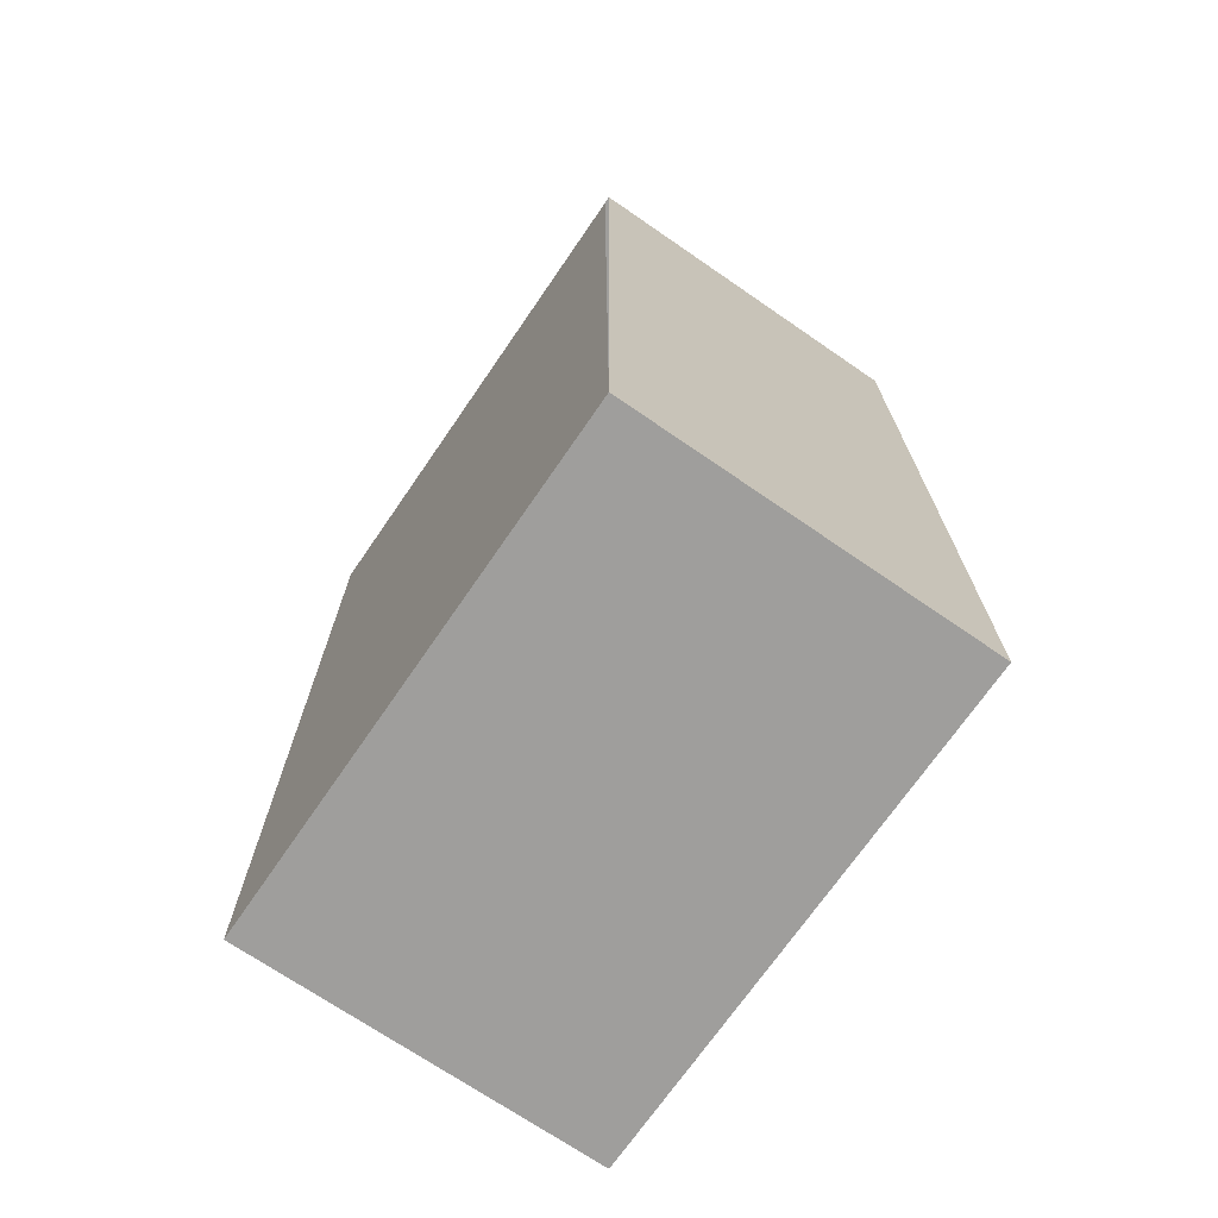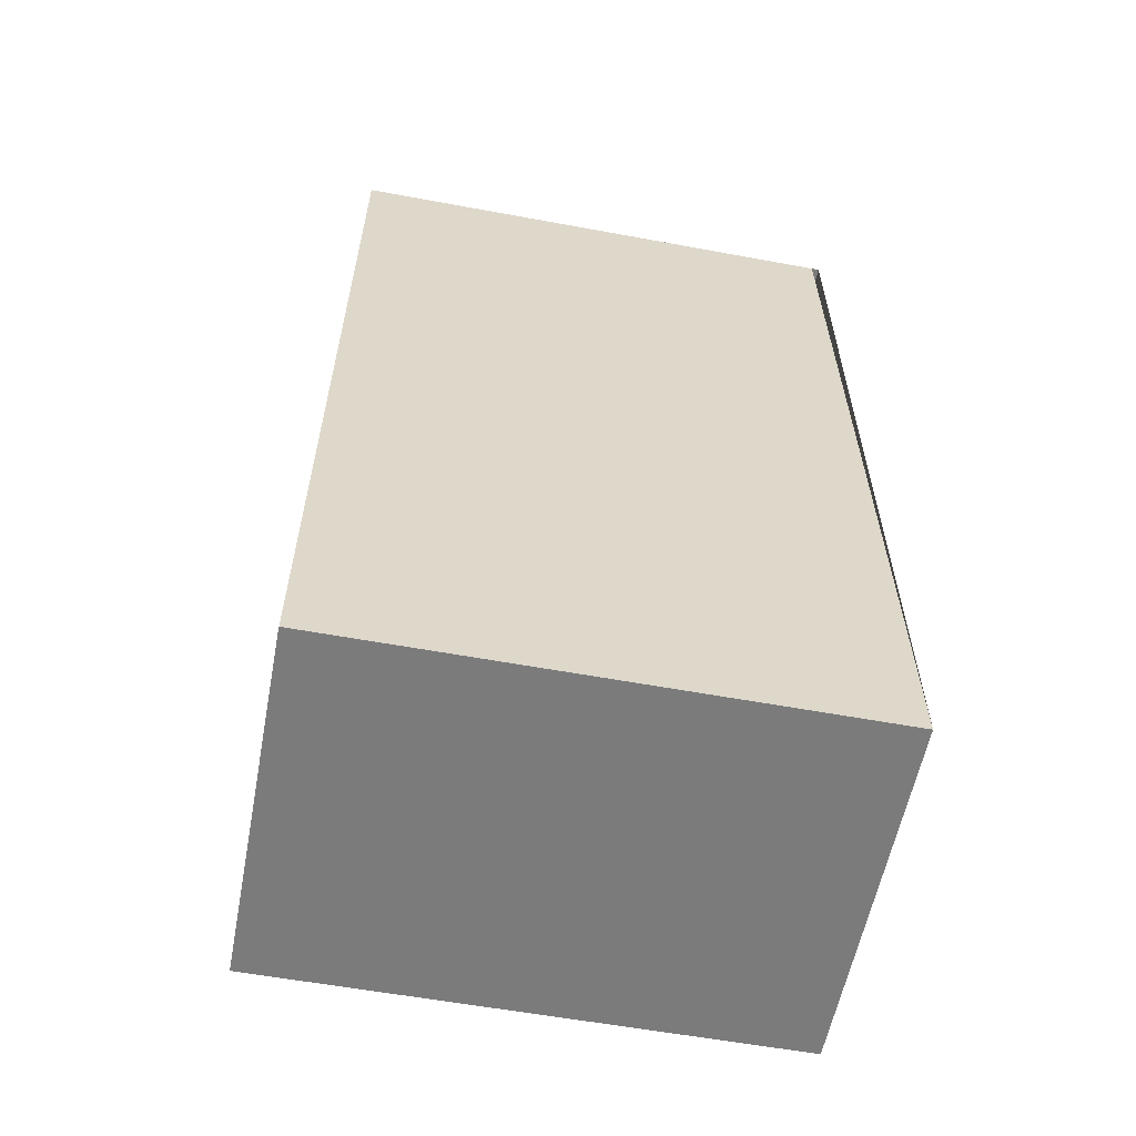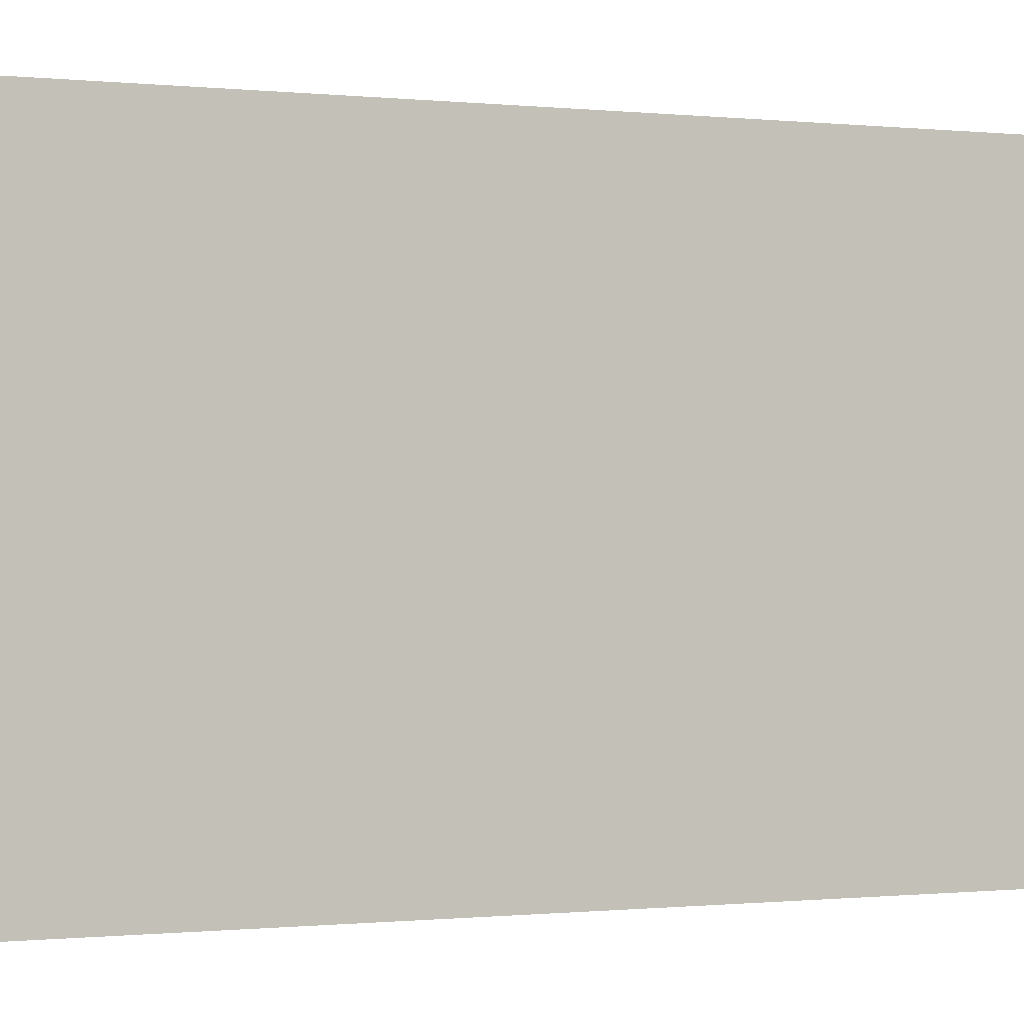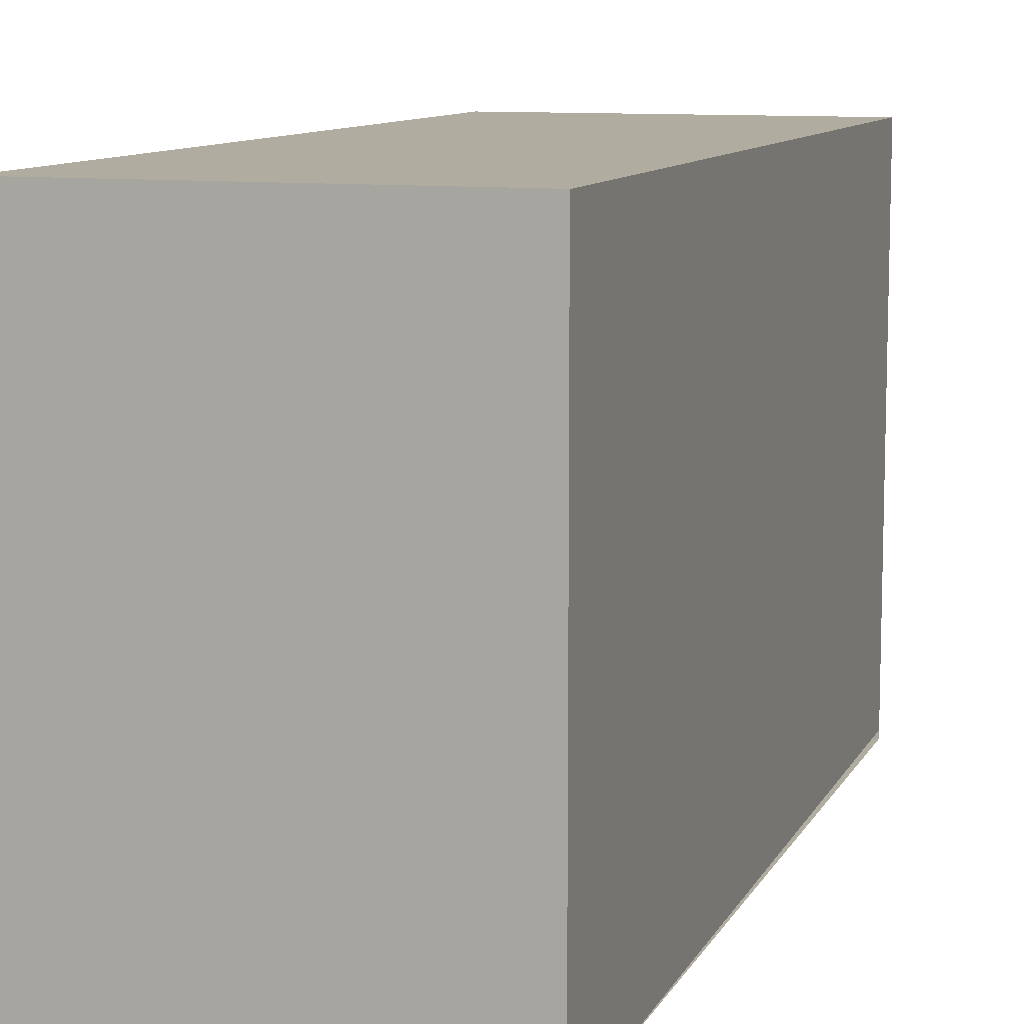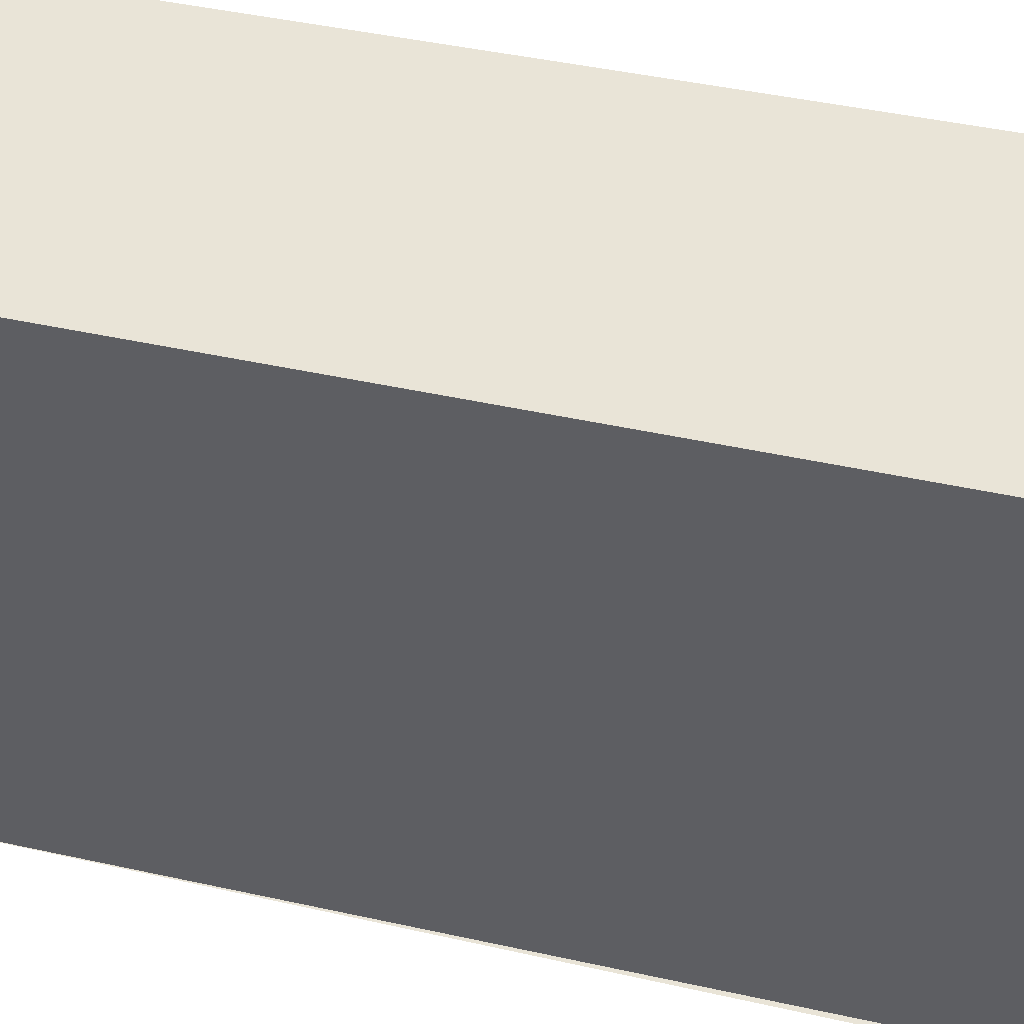
<metadata>
{"format":"obj","ext":"obj","renderer":"f3d","projection":"perspective","resolution":1024,"background":"white","views":[{"elev":-71.1,"azim":145.5,"up":"+Y"},{"elev":-58.4,"azim":79.2,"up":"+Y"},{"elev":-0.4,"azim":-112.1,"up":"+Z"},{"elev":10.0,"azim":18.0,"up":"+Z"},{"elev":43.2,"azim":105.0,"up":"+Z"}]}
</metadata>
<code>
o finger0_segment0
v 0.011 0.005 0.016
v 0.011 0.005 0.01599
v 0.011 0.005 0.01596
v 0.011 0.005 0.01592
v 0.011 0.005 0.01585
v 0.011 0.005 0.01577
v 0.011 0.005 0.01567
v 0.011 0.005 0.01555
v 0.011 0.005 0.01542
v 0.011 0.005 0.01527
v 0.011 0.005 0.0151
v 0.011 0.005 0.01492
v 0.011 0.005 0.01473
v 0.011 0.005 0.01452
v 0.011 0.005 0.01429
v 0.011 0.005 0.01406
v 0.011 0.005 0.0138
v 0.011 0.005 0.01354
v 0.011 0.005 0.01326
v 0.011 0.005 0.01297
v 0.011 0.005 0.01267
v 0.011 0.005 0.01236
v 0.011 0.005 0.01204
v 0.011 0.005 0.0117
v 0.011 0.005 0.01136
v 0.011 0.005 0.011
v 0.011 0.005 0.01064
v 0.011 0.005 0.01026
v 0.011 0.005 0.00988
v 0.011 0.005 0.00949
v 0.011 0.005 0.00909
v 0.011 0.005 0.00868
v 0.011 0.005 0.00827
v 0.011 0.005 0.00785
v 0.011 0.005 0.00742
v 0.011 0.005 0.00698
v 0.011 0.005 0.00654
v 0.011 0.005 0.0061
v 0.011 0.005 0.00565
v 0.011 0.005 0.00519
v 0.011 0.005 0.00474
v 0.011 0.005 0.00427
v 0.011 0.005 0.00381
v 0.011 0.005 0.00334
v 0.011 0.005 0.00287
v 0.011 0.005 0.00239
v 0.011 0.005 0.00192
v 0.011 0.005 0.00144
v 0.011 0.005 0.00096
v 0.011 0.005 0.00048
v 0.011 0.005 0
v 0.011 0.005 -0.00048
v 0.011 0.005 -0.00096
v 0.011 0.005 -0.00144
v 0.011 0.005 -0.00192
v 0.011 0.005 -0.00239
v 0.011 0.005 -0.00287
v 0.011 0.005 -0.00334
v 0.011 0.005 -0.00381
v 0.011 0.005 -0.00427
v 0.011 0.005 -0.00474
v 0.011 0.005 -0.00519
v 0.011 0.005 -0.00565
v 0.011 0.005 -0.0061
v 0.011 0.005 -0.00654
v 0.011 0.005 -0.00698
v 0.011 0.005 -0.00742
v 0.011 0.005 -0.00785
v 0.011 0.005 -0.00827
v 0.011 0.005 -0.00868
v 0.011 0.005 -0.00909
v 0.011 0.005 -0.00949
v 0.011 0.005 -0.00988
v 0.011 0.005 -0.01026
v 0.011 0.005 -0.01064
v 0.011 0.005 -0.011
v 0.011 0.005 -0.01136
v 0.011 0.005 -0.0117
v 0.011 0.005 -0.01204
v 0.011 0.005 -0.01236
v 0.011 0.005 -0.01267
v 0.011 0.005 -0.01297
v 0.011 0.005 -0.01326
v 0.011 0.005 -0.01354
v 0.011 0.005 -0.0138
v 0.011 0.005 -0.01406
v 0.011 0.005 -0.01429
v 0.011 0.005 -0.01452
v 0.011 0.005 -0.01473
v 0.011 0.005 -0.01492
v 0.011 0.005 -0.0151
v 0.011 0.005 -0.01527
v 0.011 0.005 -0.01542
v 0.011 0.005 -0.01555
v 0.011 0.005 -0.01567
v 0.011 0.005 -0.01577
v 0.011 0.005 -0.01585
v 0.011 0.005 -0.01592
v 0.011 0.005 -0.01596
v 0.011 0.005 -0.01599
v 0.011 0.005 -0.016
v 0.011 0.06043 0.016
v 0.011 0.06043 0.01552
v 0.011 0.06043 0.01506
v 0.011 0.06043 0.0146
v 0.011 0.06043 0.01415
v 0.011 0.06043 0.01372
v 0.011 0.06043 0.01329
v 0.011 0.06043 0.01286
v 0.011 0.06043 0.01245
v 0.011 0.06043 0.01205
v 0.011 0.06043 0.01165
v 0.011 0.06043 0.01126
v 0.011 0.06043 0.01088
v 0.011 0.06043 0.0105
v 0.011 0.06043 0.01013
v 0.011 0.06043 0.00977
v 0.011 0.06043 0.00942
v 0.011 0.06043 0.00907
v 0.011 0.06043 0.00873
v 0.011 0.06043 0.00839
v 0.011 0.06043 0.00806
v 0.011 0.06043 0.00774
v 0.011 0.06043 0.00742
v 0.011 0.06043 0.00711
v 0.011 0.06043 0.0068
v 0.011 0.06043 0.0065
v 0.011 0.06043 0.0062
v 0.011 0.06043 0.00591
v 0.011 0.06043 0.00562
v 0.011 0.06043 0.00534
v 0.011 0.06043 0.00506
v 0.011 0.06043 0.00478
v 0.011 0.06043 0.00451
v 0.011 0.06043 0.00424
v 0.011 0.06043 0.00397
v 0.011 0.06043 0.00371
v 0.011 0.06043 0.00345
v 0.011 0.06043 0.00319
v 0.011 0.06043 0.00294
v 0.011 0.06043 0.00268
v 0.011 0.06043 0.00243
v 0.011 0.06043 0.00218
v 0.011 0.06043 0.00194
v 0.011 0.06043 0.00169
v 0.011 0.06043 0.00145
v 0.011 0.06043 0.0012
v 0.011 0.06043 0.00096
v 0.011 0.06043 0.00072
v 0.011 0.06043 0.00048
v 0.011 0.06043 0.00024
v 0.011 0.06043 0
v 0.011 0.06043 -0.00024
v 0.011 0.06043 -0.00048
v 0.011 0.06043 -0.00072
v 0.011 0.06043 -0.00096
v 0.011 0.06043 -0.0012
v 0.011 0.06043 -0.00145
v 0.011 0.06043 -0.00169
v 0.011 0.06043 -0.00194
v 0.011 0.06043 -0.00218
v 0.011 0.06043 -0.00243
v 0.011 0.06043 -0.00268
v 0.011 0.06043 -0.00294
v 0.011 0.06043 -0.00319
v 0.011 0.06043 -0.00345
v 0.011 0.06043 -0.00371
v 0.011 0.06043 -0.00397
v 0.011 0.06043 -0.00424
v 0.011 0.06043 -0.00451
v 0.011 0.06043 -0.00478
v 0.011 0.06043 -0.00506
v 0.011 0.06043 -0.00534
v 0.011 0.06043 -0.00562
v 0.011 0.06043 -0.00591
v 0.011 0.06043 -0.0062
v 0.011 0.06043 -0.0065
v 0.011 0.06043 -0.0068
v 0.011 0.06043 -0.00711
v 0.011 0.06043 -0.00742
v 0.011 0.06043 -0.00774
v 0.011 0.06043 -0.00806
v 0.011 0.06043 -0.00839
v 0.011 0.06043 -0.00873
v 0.011 0.06043 -0.00907
v 0.011 0.06043 -0.00942
v 0.011 0.06043 -0.00977
v 0.011 0.06043 -0.01013
v 0.011 0.06043 -0.0105
v 0.011 0.06043 -0.01088
v 0.011 0.06043 -0.01126
v 0.011 0.06043 -0.01165
v 0.011 0.06043 -0.01205
v 0.011 0.06043 -0.01245
v 0.011 0.06043 -0.01286
v 0.011 0.06043 -0.01329
v 0.011 0.06043 -0.01372
v 0.011 0.06043 -0.01415
v 0.011 0.06043 -0.0146
v 0.011 0.06043 -0.01506
v 0.011 0.06043 -0.01552
v 0.011 0.06043 -0.016
v -0.011 0.06042 0.016
v -0.011 0.06042 -0.016
v -0.011 0.005 -0.016
v -0.011 0.005 0.016
f 205 52 51
f 98 99 102
f 2 206 1
f 101 204 202
f 204 206 203
f 3 102 2
f 4 103 3
f 5 104 4
f 6 105 5
f 7 106 6
f 8 107 7
f 9 108 8
f 10 109 9
f 11 110 10
f 12 111 11
f 13 112 12
f 14 113 13
f 15 114 14
f 16 115 15
f 17 116 16
f 18 117 17
f 19 118 18
f 20 119 19
f 21 120 20
f 22 121 21
f 23 122 22
f 24 123 23
f 25 124 24
f 26 125 25
f 27 126 26
f 28 127 27
f 29 128 28
f 30 129 29
f 31 130 30
f 32 131 31
f 33 132 32
f 34 133 33
f 35 134 34
f 36 135 35
f 37 136 36
f 38 137 37
f 39 138 38
f 40 139 39
f 41 140 40
f 42 141 41
f 43 142 42
f 44 143 43
f 45 144 44
f 46 145 45
f 47 146 46
f 48 147 47
f 49 148 48
f 50 149 49
f 50 151 150
f 51 152 151
f 52 153 152
f 53 154 153
f 54 155 154
f 55 156 155
f 56 157 156
f 57 158 157
f 58 159 158
f 59 160 159
f 60 161 160
f 61 162 161
f 62 163 162
f 63 164 163
f 64 165 164
f 65 166 165
f 66 167 166
f 67 168 167
f 68 169 168
f 69 170 169
f 70 171 170
f 71 172 171
f 72 173 172
f 73 174 173
f 74 175 174
f 75 176 175
f 76 177 176
f 77 178 177
f 78 179 178
f 79 180 179
f 80 181 180
f 81 182 181
f 82 183 182
f 83 184 183
f 84 185 184
f 85 186 185
f 86 187 186
f 87 188 187
f 88 189 188
f 89 190 189
f 90 191 190
f 91 192 191
f 92 193 192
f 93 194 193
f 94 195 194
f 95 196 195
f 96 197 196
f 97 198 197
f 98 199 198
f 99 200 199
f 100 201 200
f 102 201 101
f 205 101 100
f 99 98 205
f 98 97 205
f 205 100 99
f 1 206 2
f 206 205 51
f 2 206 3
f 4 3 206
f 4 206 5
f 96 95 205
f 95 94 205
f 205 97 96
f 5 206 6
f 7 6 206
f 7 206 8
f 93 92 205
f 92 91 205
f 205 94 93
f 8 206 9
f 10 9 206
f 10 206 11
f 90 89 205
f 89 88 205
f 205 91 90
f 11 206 12
f 13 12 206
f 13 206 14
f 87 86 205
f 86 85 205
f 205 88 87
f 14 206 15
f 16 15 206
f 16 206 17
f 84 83 205
f 83 82 205
f 205 85 84
f 17 206 18
f 19 18 206
f 19 206 20
f 81 80 205
f 80 79 205
f 205 82 81
f 20 206 21
f 22 21 206
f 22 206 23
f 78 77 205
f 77 76 205
f 205 79 78
f 23 206 24
f 25 24 206
f 25 206 26
f 75 74 205
f 74 73 205
f 205 76 75
f 26 206 27
f 28 27 206
f 28 206 29
f 72 71 205
f 71 70 205
f 205 73 72
f 29 206 30
f 31 30 206
f 31 206 32
f 69 68 205
f 68 67 205
f 205 70 69
f 32 206 33
f 34 33 206
f 34 206 35
f 66 65 205
f 65 64 205
f 205 67 66
f 35 206 36
f 37 36 206
f 37 206 38
f 63 62 205
f 62 61 205
f 205 64 63
f 38 206 39
f 40 39 206
f 40 206 41
f 60 59 205
f 59 58 205
f 205 61 60
f 41 206 42
f 43 42 206
f 43 206 44
f 57 56 205
f 56 55 205
f 205 58 57
f 44 206 45
f 46 45 206
f 46 206 47
f 54 53 205
f 53 52 205
f 205 55 54
f 47 206 48
f 49 48 206
f 49 206 50
f 51 50 206
f 203 2 102
f 2 3 102
f 4 5 102
f 5 6 102
f 4 102 3
f 202 204 201
f 204 203 118
f 201 204 200
f 200 204 199
f 198 199 204
f 196 197 204
f 197 198 204
f 194 195 204
f 195 196 204
f 193 194 204
f 6 7 102
f 193 204 192
f 192 204 191
f 190 191 204
f 187 188 204
f 188 189 204
f 187 204 186
f 189 190 204
f 7 8 102
f 8 9 102
f 9 10 102
f 11 12 102
f 12 13 102
f 11 102 10
f 186 204 185
f 184 185 204
f 184 204 183
f 182 183 204
f 182 204 181
f 180 181 204
f 177 178 204
f 178 179 204
f 177 204 176
f 179 180 204
f 13 14 102
f 14 15 102
f 176 204 175
f 16 17 102
f 17 18 102
f 16 102 15
f 173 204 172
f 174 175 204
f 173 174 204
f 18 19 102
f 19 20 102
f 20 21 102
f 21 22 102
f 23 24 102
f 24 25 102
f 23 102 22
f 25 26 102
f 26 27 102
f 27 28 102
f 28 29 102
f 29 30 102
f 30 31 102
f 31 32 102
f 32 33 102
f 33 34 102
f 172 204 171
f 170 171 204
f 170 204 169
f 35 36 102
f 36 37 102
f 35 102 34
f 37 38 102
f 169 204 168
f 167 168 204
f 167 204 166
f 38 39 102
f 164 204 163
f 165 166 204
f 164 165 204
f 39 40 102
f 40 41 102
f 41 42 102
f 43 44 102
f 44 45 102
f 43 102 42
f 163 204 162
f 161 162 204
f 161 204 160
f 45 46 102
f 46 47 102
f 47 48 102
f 48 49 102
f 50 51 102
f 51 52 102
f 50 102 49
f 160 204 159
f 158 159 204
f 158 204 157
f 52 53 102
f 54 55 102
f 55 56 102
f 54 102 53
f 157 204 156
f 156 204 155
f 153 154 204
f 154 155 204
f 153 204 152
f 56 57 102
f 57 58 102
f 151 152 204
f 151 204 150
f 58 59 102
f 150 204 149
f 149 204 148
f 147 148 204
f 147 204 146
f 145 146 204
f 145 204 144
f 142 143 204
f 143 144 204
f 142 204 141
f 141 204 140
f 139 140 204
f 137 138 204
f 138 139 204
f 134 135 204
f 135 136 204
f 136 137 204
f 59 60 102
f 60 61 102
f 61 62 102
f 63 64 102
f 64 65 102
f 63 102 62
f 134 204 133
f 132 133 204
f 131 132 204
f 131 204 130
f 65 66 102
f 66 67 102
f 130 204 129
f 128 129 204
f 128 204 127
f 67 68 102
f 127 204 126
f 125 126 204
f 125 204 124
f 68 69 102
f 69 70 102
f 70 71 102
f 71 72 102
f 72 73 102
f 74 75 102
f 75 76 102
f 74 102 73
f 124 204 123
f 123 204 122
f 120 121 204
f 121 122 204
f 120 204 119
f 118 119 204
f 76 77 102
f 77 78 102
f 78 79 102
f 79 80 102
f 80 81 102
f 81 82 102
f 117 118 203
f 83 84 102
f 84 85 102
f 83 102 82
f 116 117 203
f 114 115 203
f 115 116 203
f 111 112 203
f 112 113 203
f 113 114 203
f 85 86 102
f 86 87 102
f 88 89 102
f 89 90 102
f 88 102 87
f 110 111 203
f 107 108 203
f 108 109 203
f 109 110 203
f 90 91 102
f 91 92 102
f 105 106 203
f 106 107 203
f 92 93 102
f 102 103 203
f 103 104 203
f 104 105 203
f 93 94 102
f 94 95 102
f 95 96 102
f 96 97 102
f 100 101 102
f 99 100 102
f 97 98 102
f 2 203 206
f 101 205 204
f 204 205 206
f 3 103 102
f 4 104 103
f 5 105 104
f 6 106 105
f 7 107 106
f 8 108 107
f 9 109 108
f 10 110 109
f 11 111 110
f 12 112 111
f 13 113 112
f 14 114 113
f 15 115 114
f 16 116 115
f 17 117 116
f 18 118 117
f 19 119 118
f 20 120 119
f 21 121 120
f 22 122 121
f 23 123 122
f 24 124 123
f 25 125 124
f 26 126 125
f 27 127 126
f 28 128 127
f 29 129 128
f 30 130 129
f 31 131 130
f 32 132 131
f 33 133 132
f 34 134 133
f 35 135 134
f 36 136 135
f 37 137 136
f 38 138 137
f 39 139 138
f 40 140 139
f 41 141 140
f 42 142 141
f 43 143 142
f 44 144 143
f 45 145 144
f 46 146 145
f 47 147 146
f 48 148 147
f 49 149 148
f 50 150 149
f 50 51 151
f 51 52 152
f 52 53 153
f 53 54 154
f 54 55 155
f 55 56 156
f 56 57 157
f 57 58 158
f 58 59 159
f 59 60 160
f 60 61 161
f 61 62 162
f 62 63 163
f 63 64 164
f 64 65 165
f 65 66 166
f 66 67 167
f 67 68 168
f 68 69 169
f 69 70 170
f 70 71 171
f 71 72 172
f 72 73 173
f 73 74 174
f 74 75 175
f 75 76 176
f 76 77 177
f 77 78 178
f 78 79 179
f 79 80 180
f 80 81 181
f 81 82 182
f 82 83 183
f 83 84 184
f 84 85 185
f 85 86 186
f 86 87 187
f 87 88 188
f 88 89 189
f 89 90 190
f 90 91 191
f 91 92 192
f 92 93 193
f 93 94 194
f 94 95 195
f 95 96 196
f 96 97 197
f 97 98 198
f 98 99 199
f 99 100 200
f 100 101 201
f 102 202 201

</code>
